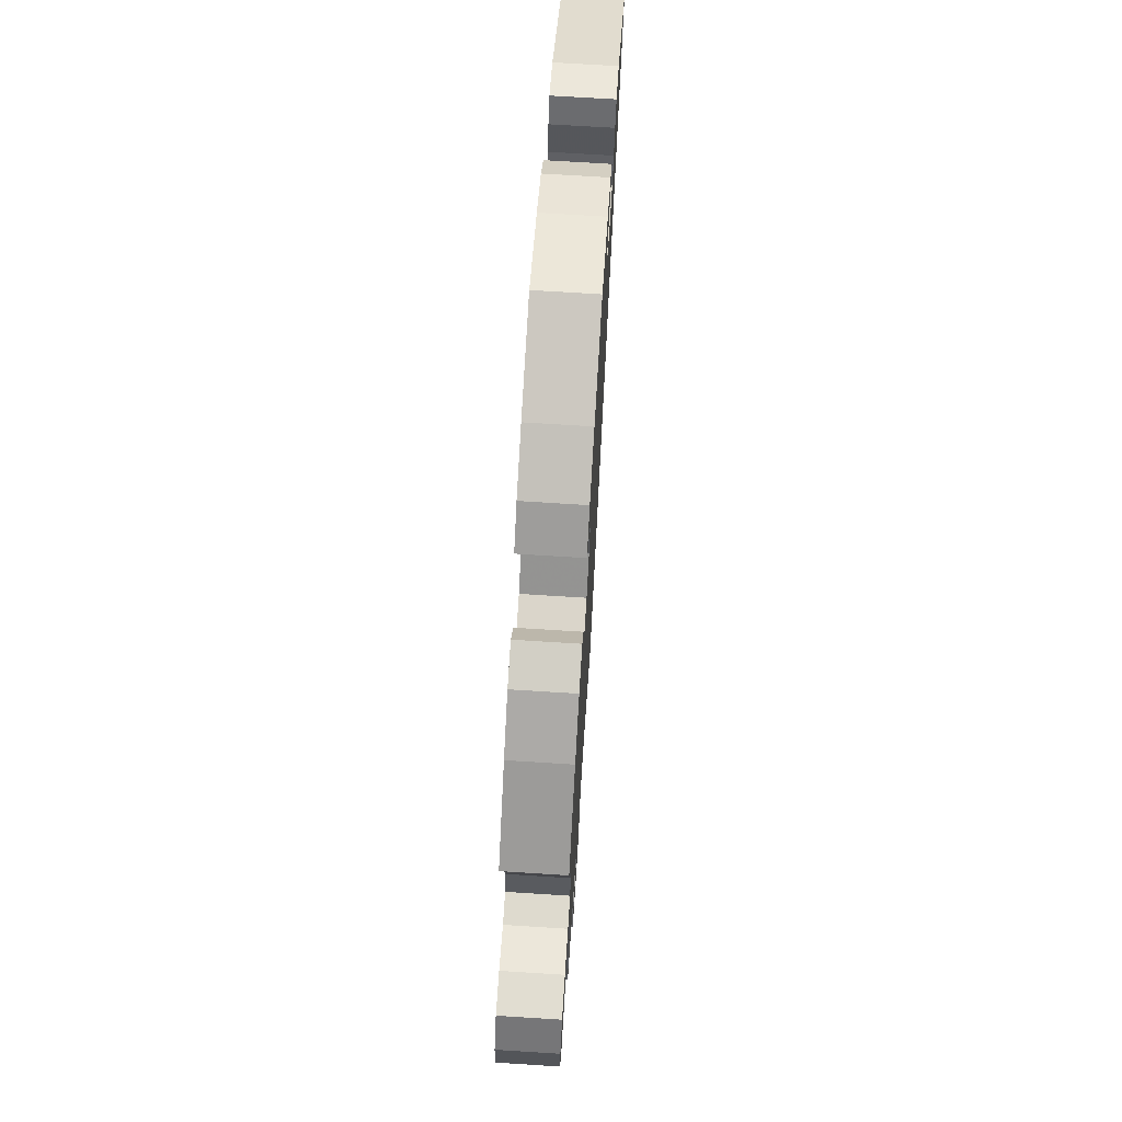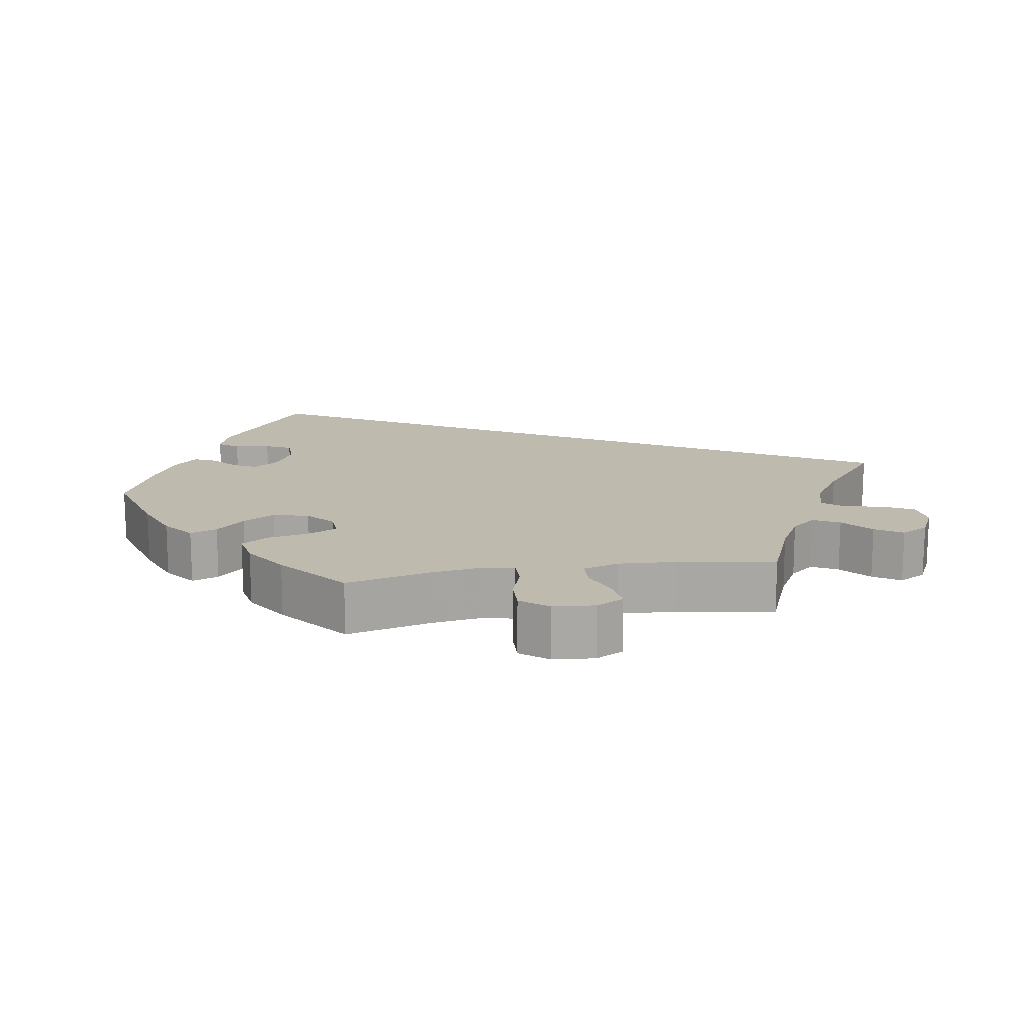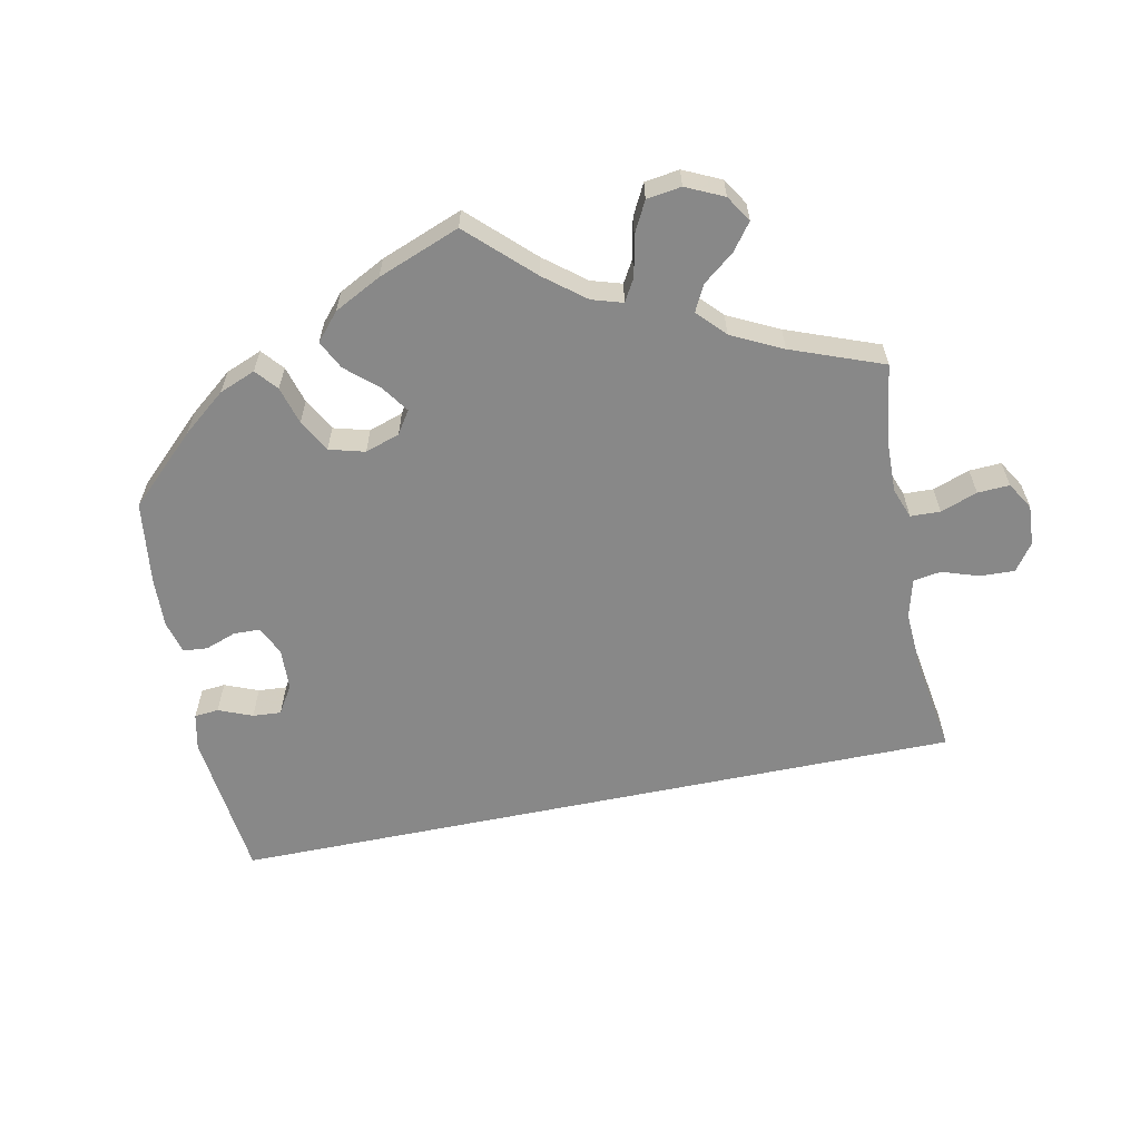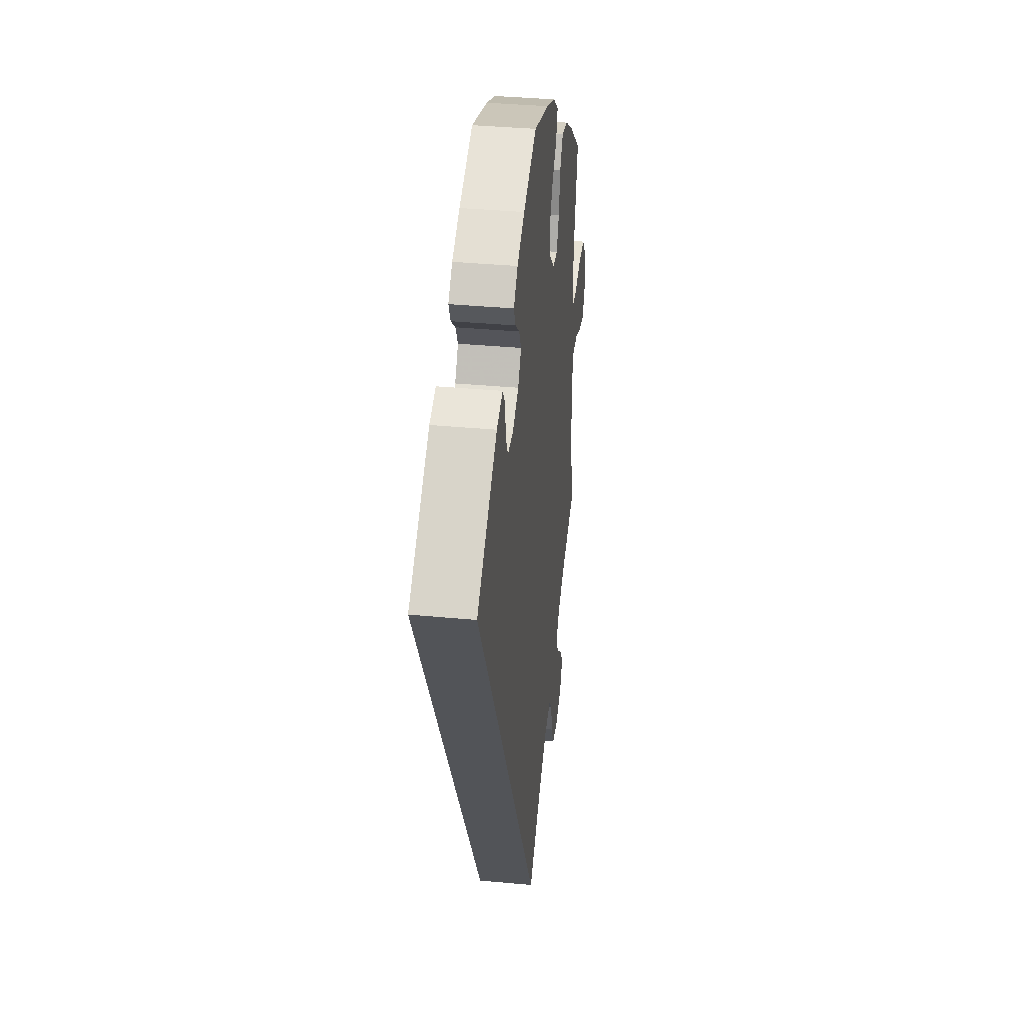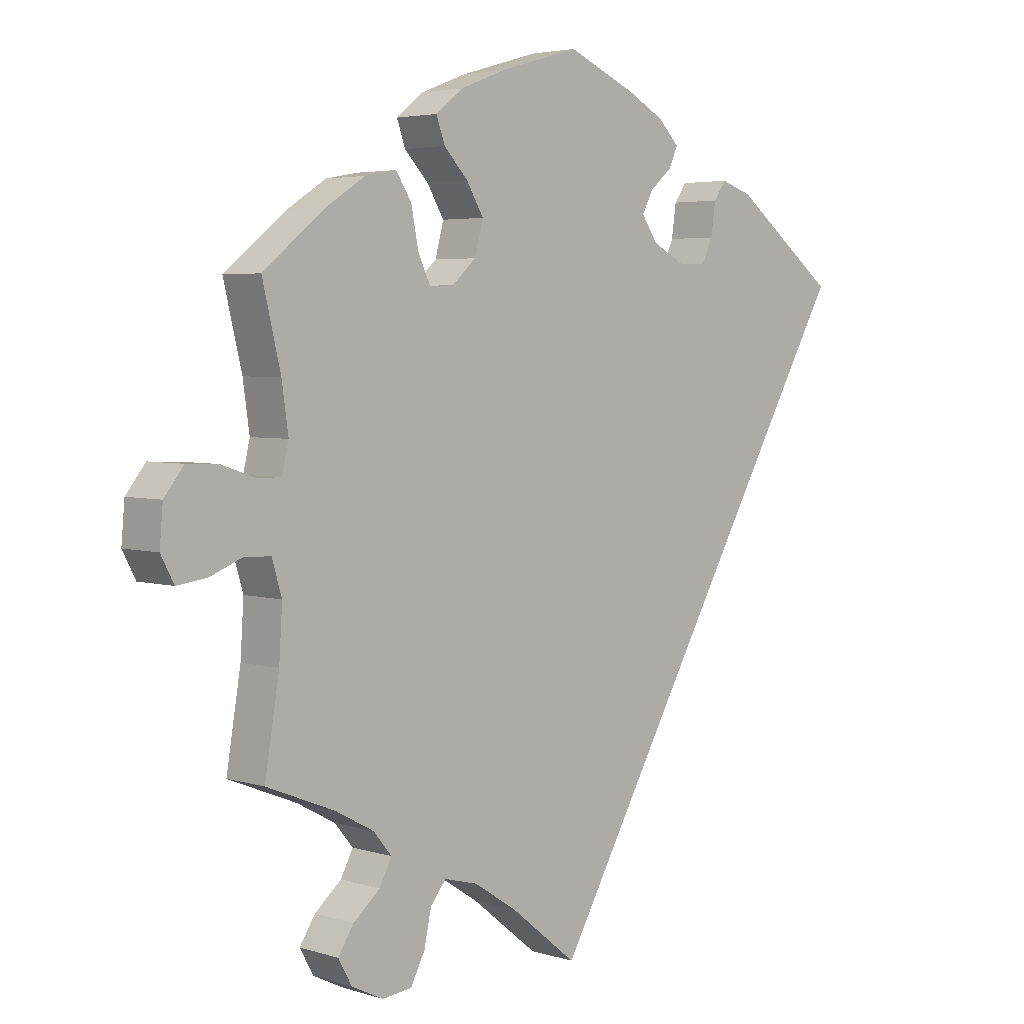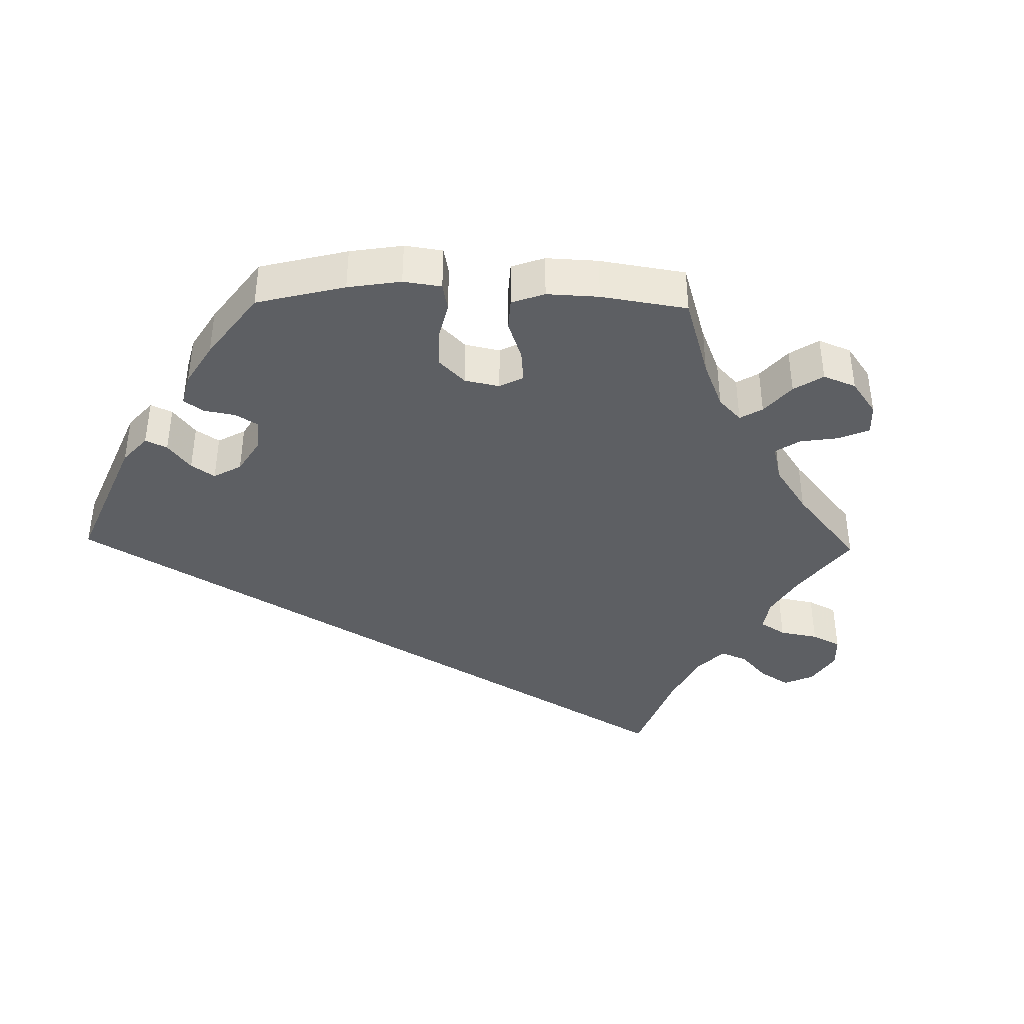
<metadata>
{"format":"obj","ext":"obj","renderer":"f3d","projection":"perspective","resolution":1024,"background":"white","views":[{"elev":71.1,"azim":93.6,"up":"+Z"},{"elev":15.5,"azim":80.7,"up":"+Y"},{"elev":-62.8,"azim":71.5,"up":"+Y"},{"elev":36.5,"azim":-83.0,"up":"+Z"},{"elev":4.0,"azim":135.3,"up":"+Z"},{"elev":-40.4,"azim":28.8,"up":"+Y"}]}
</metadata>
<code>
v -0.34 0.07 0.411
v -0.292 0.07 0.427
v -0.273 0.07 0.4
v -0.266 0.07 0.351
v -0.249 0.07 0.316
v -0.205 0.07 0.315
v -0.156 0.07 0.341
v -0.131 0.07 0.377
v -0.148 0.07 0.409
v -0.182 0.07 0.438
v -0.196 0.07 0.468
v -0.164 0.07 0.501
v -0.105 0.07 0.533
v -0.001 0.07 0.578
v 0.121 0.07 0.543
v 0.191 0.07 0.516
v 0.233 0.07 0.483
v 0.22 0.07 0.446
v 0.183 0.07 0.407
v 0.157 0.07 0.363
v 0.17 0.07 0.314
v 0.207 0.07 0.281
v 0.244 0.07 0.279
v 0.263 0.07 0.32
v 0.274 0.07 0.377
v 0.298 0.07 0.414
v 0.346 0.07 0.405
v 0.407 0.07 0.366
v 0.501 0.07 0.29
v 0.473 0.07 0.174
v 0.463 0.07 0.104
v 0.473 0.07 0.061
v 0.509 0.07 0.061
v 0.562 0.07 0.079
v 0.61 0.07 0.081
v 0.64 0.07 0.043
v 0.645 0.07 -0.014
v 0.625 0.07 -0.052
v 0.579 0.07 -0.046
v 0.529 0.07 -0.026
v 0.489 0.07 -0.028
v 0.474 0.07 -0.078
v 0.479 0.07 -0.156
v 0.501 0.07 -0.289
v 0.396 0.07 -0.331
v 0.337 0.07 -0.363
v 0.309 0.07 -0.397
v 0.328 0.07 -0.433
v 0.369 0.07 -0.468
v 0.393 0.07 -0.505
v 0.372 0.07 -0.543
v 0.323 0.07 -0.567
v 0.278 0.07 -0.562
v 0.256 0.07 -0.52
v 0.245 0.07 -0.468
v 0.221 0.07 -0.438
v 0.169 0.07 -0.452
v 0.103 0.07 -0.495
v 0 0.07 -0.578
v -0.5 0.07 0.289
v -0.34 0 0.411
v -0.292 0 0.427
v -0.273 0 0.4
v -0.266 0 0.351
v -0.249 0 0.316
v -0.205 0 0.315
v -0.156 0 0.341
v -0.131 0 0.377
v -0.148 0 0.409
v -0.182 0 0.438
v -0.196 0 0.468
v -0.164 0 0.501
v -0.105 0 0.533
v -0.001 0 0.578
v 0.121 0 0.543
v 0.191 0 0.516
v 0.233 0 0.483
v 0.22 0 0.446
v 0.183 0 0.407
v 0.157 0 0.363
v 0.17 0 0.314
v 0.207 0 0.281
v 0.244 0 0.279
v 0.263 0 0.32
v 0.274 0 0.377
v 0.298 0 0.414
v 0.346 0 0.405
v 0.407 0 0.366
v 0.501 0 0.29
v 0.473 0 0.174
v 0.463 0 0.104
v 0.473 0 0.061
v 0.509 0 0.061
v 0.562 0 0.079
v 0.61 0 0.081
v 0.64 0 0.043
v 0.645 0 -0.014
v 0.625 0 -0.052
v 0.579 0 -0.046
v 0.529 0 -0.026
v 0.489 0 -0.028
v 0.474 0 -0.078
v 0.479 0 -0.156
v 0.501 0 -0.289
v 0.396 0 -0.331
v 0.337 0 -0.363
v 0.309 0 -0.397
v 0.328 0 -0.433
v 0.369 0 -0.468
v 0.393 0 -0.505
v 0.372 0 -0.543
v 0.323 0 -0.567
v 0.278 0 -0.562
v 0.256 0 -0.52
v 0.245 0 -0.468
v 0.221 0 -0.438
v 0.169 0 -0.452
v 0.103 0 -0.495
v 0 0 -0.578
v -0.5 0 0.289
f 58 59 60 1
f 57 58 1
f 56 57 1
f 55 56 1
f 52 53 54 55
f 48 49 50 51
f 47 48 51 52
f 43 44 45
f 42 43 45 46
f 41 42 46 47
f 37 38 39 40
f 37 40 41
f 36 37 41
f 33 34 35 36
f 32 33 36 41
f 31 32 41 47
f 27 28 29 30
f 27 30 31 47
f 24 25 26 27
f 23 24 27 47
f 16 17 18 19
f 16 19 20
f 15 16 20
f 14 15 20
f 13 14 20 21
f 9 10 11 12
f 8 9 12 13
f 1 2 3 4
f 1 4 5
f 55 1 5
f 52 55 5 6
f 22 23 47 52
f 22 52 6 7
f 8 13 21 22
f 7 8 22
f 61 120 119 118
f 61 118 117
f 61 117 116
f 61 116 115
f 115 114 113 112
f 111 110 109 108
f 112 111 108 107
f 105 104 103
f 106 105 103 102
f 107 106 102 101
f 100 99 98 97
f 101 100 97
f 101 97 96
f 96 95 94 93
f 101 96 93 92
f 107 101 92 91
f 90 89 88 87
f 107 91 90 87
f 87 86 85 84
f 107 87 84 83
f 79 78 77 76
f 80 79 76
f 80 76 75
f 80 75 74
f 81 80 74 73
f 72 71 70 69
f 73 72 69 68
f 64 63 62 61
f 65 64 61
f 65 61 115
f 66 65 115 112
f 112 107 83 82
f 67 66 112 82
f 82 81 73 68
f 82 68 67
f 1 61 62 2
f 2 62 63 3
f 3 63 64 4
f 4 64 65 5
f 5 65 66 6
f 6 66 67 7
f 7 67 68 8
f 8 68 69 9
f 9 69 70 10
f 10 70 71 11
f 11 71 72 12
f 12 72 73 13
f 13 73 74 14
f 14 74 75 15
f 15 75 76 16
f 16 76 77 17
f 17 77 78 18
f 18 78 79 19
f 19 79 80 20
f 20 80 81 21
f 21 81 82 22
f 22 82 83 23
f 23 83 84 24
f 24 84 85 25
f 25 85 86 26
f 26 86 87 27
f 27 87 88 28
f 28 88 89 29
f 29 89 90 30
f 30 90 91 31
f 31 91 92 32
f 32 92 93 33
f 33 93 94 34
f 34 94 95 35
f 35 95 96 36
f 36 96 97 37
f 37 97 98 38
f 38 98 99 39
f 39 99 100 40
f 40 100 101 41
f 41 101 102 42
f 42 102 103 43
f 43 103 104 44
f 44 104 105 45
f 45 105 106 46
f 46 106 107 47
f 47 107 108 48
f 48 108 109 49
f 49 109 110 50
f 50 110 111 51
f 51 111 112 52
f 52 112 113 53
f 53 113 114 54
f 54 114 115 55
f 55 115 116 56
f 56 116 117 57
f 57 117 118 58
f 58 118 119 59
f 59 119 120 60
f 60 120 61 1

</code>
